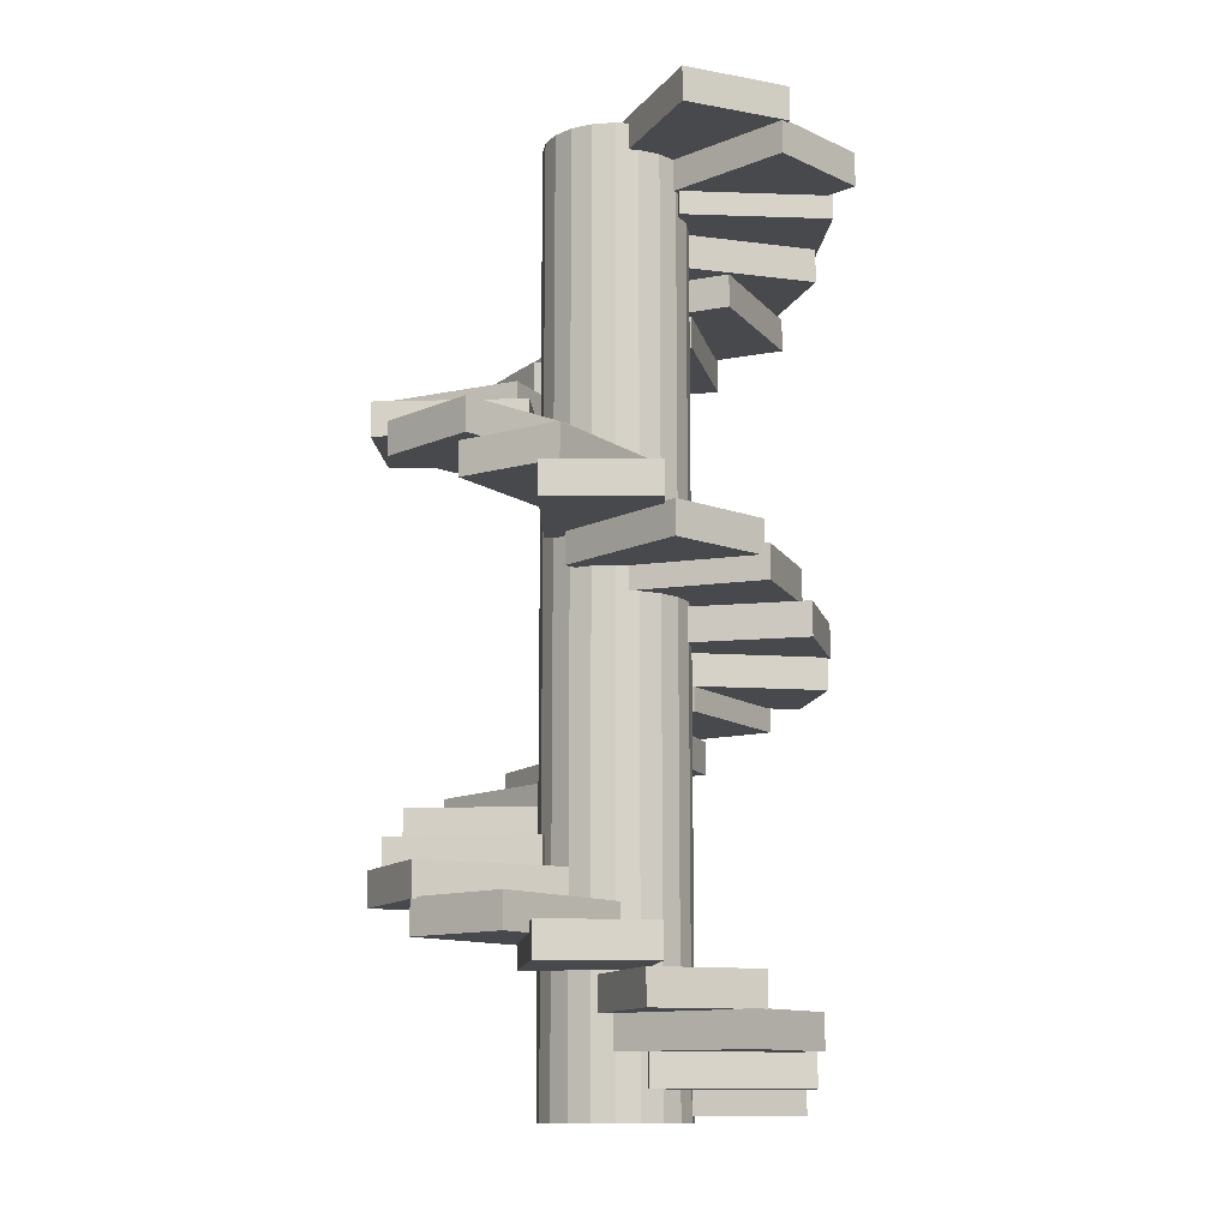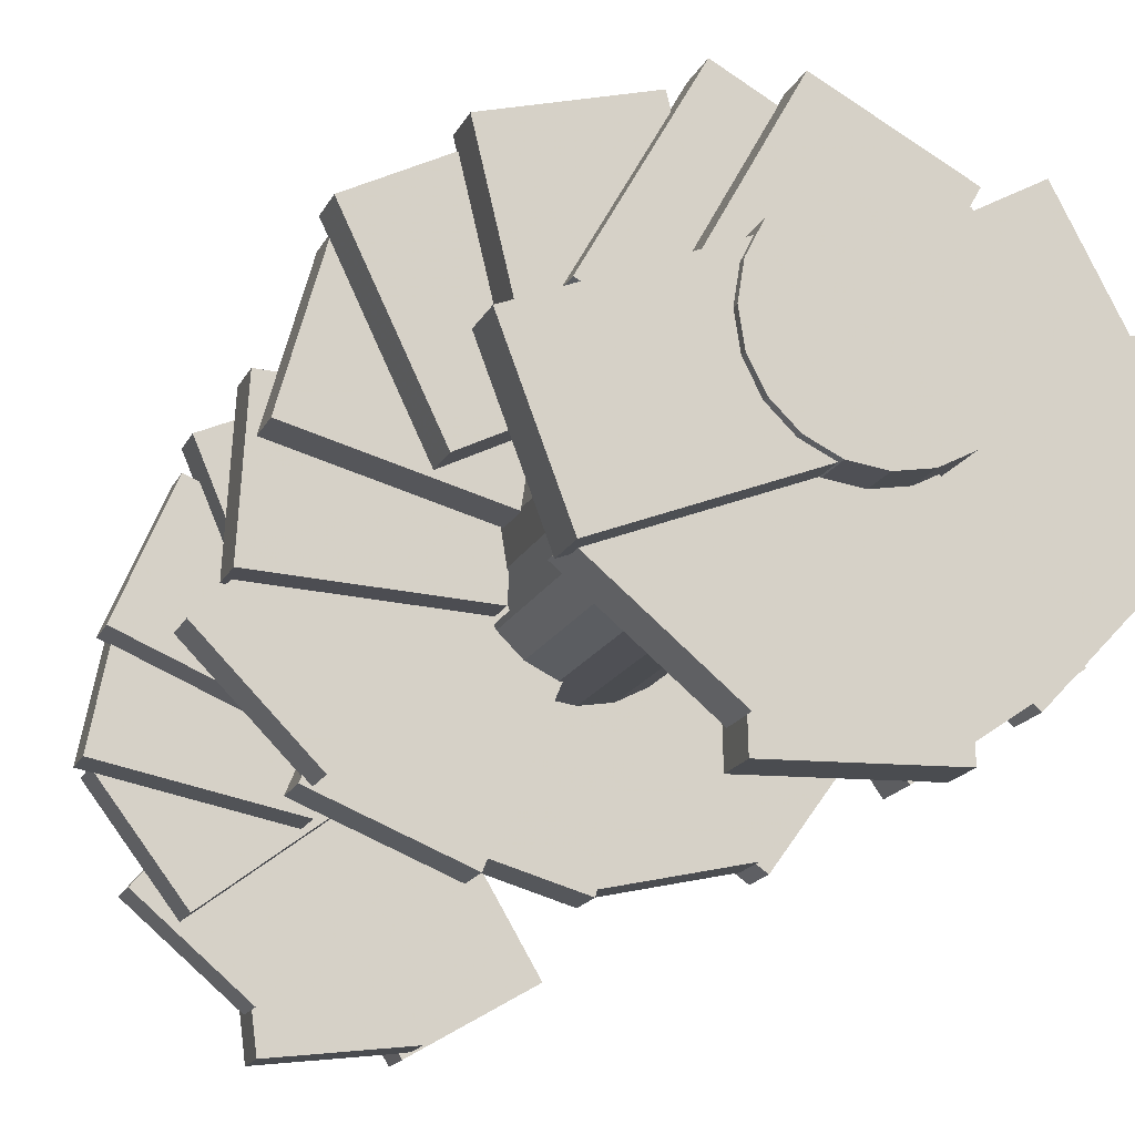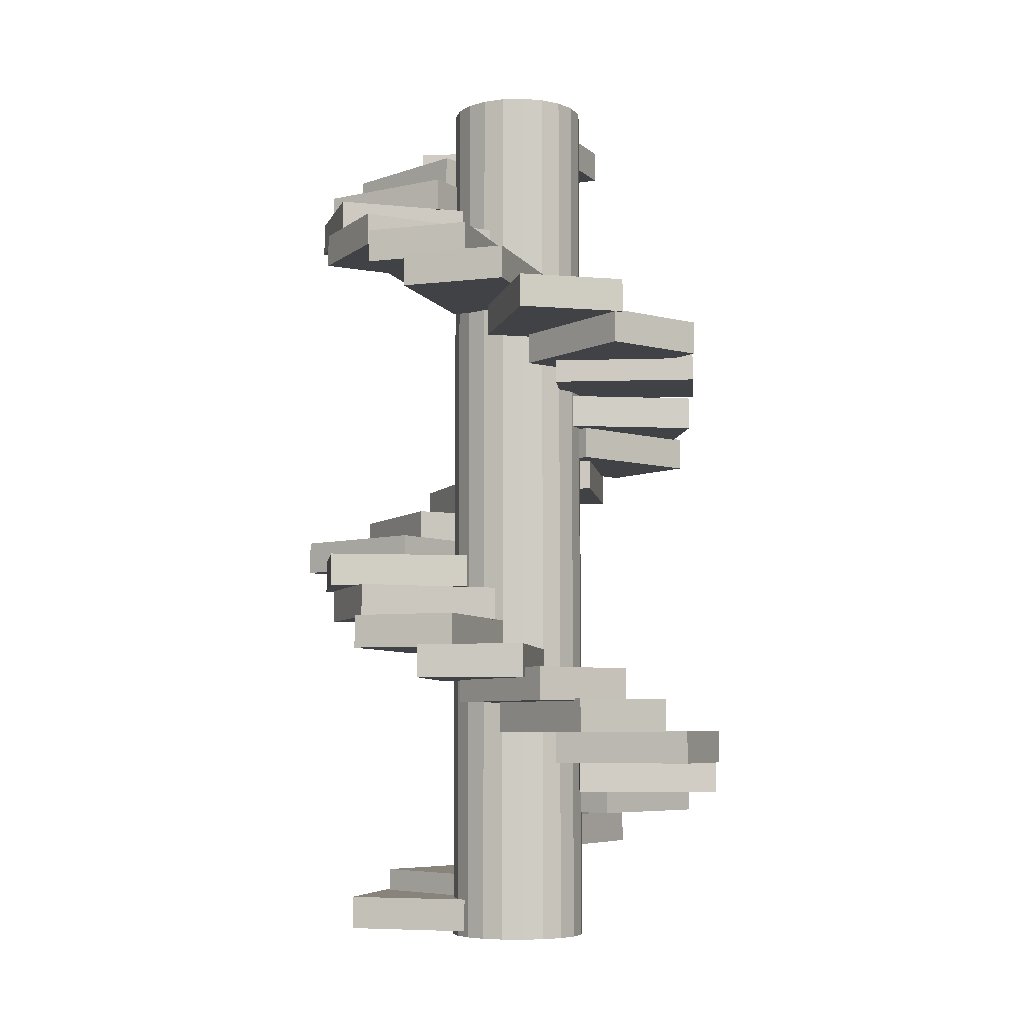
<metadata>
{"format":"obj","ext":"obj","renderer":"f3d","projection":"perspective","resolution":1024,"background":"white","views":[{"elev":-12.1,"azim":126.1,"up":"+Y"},{"elev":-15.3,"azim":-17.0,"up":"+Z"},{"elev":-6.6,"azim":-4.3,"up":"+Y"}]}
</metadata>
<code>
v -0.1545 0.8805 0.4755
v -0.1545 4.135 0.4755
v 0 4.135 0.5
v 0 0.8805 0.5
v -0.1545 7.389 0.4755
v 0 7.389 0.5
v -0.2939 0.8805 0.4045
v -0.2939 4.135 0.4045
v -0.2939 7.389 0.4045
v -0.4045 0.8805 0.2939
v -0.4045 4.135 0.2939
v -0.4045 7.389 0.2939
v -0.4755 0.8805 0.1545
v -0.4755 4.135 0.1545
v -0.4755 7.389 0.1545
v -0.5 0.8805 0
v -0.5 4.135 0
v -0.5 7.389 0
v -0.4755 0.8805 -0.1545
v -0.4755 4.135 -0.1545
v -0.4755 7.389 -0.1545
v -0.4045 0.8805 -0.2939
v -0.4045 4.135 -0.2939
v -0.4045 7.389 -0.2939
v -0.2939 0.8805 -0.4045
v -0.2939 4.135 -0.4045
v -0.2939 7.389 -0.4045
v -0.1545 0.8805 -0.4755
v -0.1545 4.135 -0.4755
v -0.1545 7.389 -0.4755
v 0 0.8805 -0.5
v 0 4.135 -0.5
v 0 7.389 -0.5
v 0.1545 0.8805 -0.4755
v 0.1545 4.135 -0.4755
v 0.1545 7.389 -0.4755
v 0.2939 0.8805 -0.4045
v 0.2939 4.135 -0.4045
v 0.2939 7.389 -0.4045
v 0.4045 0.8805 -0.2939
v 0.4045 4.135 -0.2939
v 0.4045 7.389 -0.2939
v 0.4755 0.8805 -0.1545
v 0.4755 4.135 -0.1545
v 0.4755 7.389 -0.1545
v 0.5 0.8805 0
v 0.5 4.135 0
v 0.5 7.389 0
v 0.4755 0.8805 0.1545
v 0.4755 4.135 0.1545
v 0.4755 7.389 0.1545
v 0.4045 0.8805 0.2939
v 0.4045 4.135 0.2939
v 0.4045 7.389 0.2939
v 0.2939 0.8805 0.4045
v 0.2939 4.135 0.4045
v 0.2939 7.389 0.4045
v 0.1545 0.8805 0.4755
v 0.1545 4.135 0.4755
v 0.1545 7.389 0.4755
v 0 7.389 0
v 0 7.389 0.25
v -0.07725 7.389 0.2378
v -0.1469 7.389 0.2023
v -0.2023 7.389 0.1469
v -0.2378 7.389 0.07725
v -0.25 7.389 0
v -0.2378 7.389 -0.07725
v -0.2023 7.389 -0.1469
v -0.1469 7.389 -0.2023
v -0.07725 7.389 -0.2378
v 0 7.389 -0.25
v 0.07725 7.389 -0.2378
v 0.1469 7.389 -0.2023
v 0.2023 7.389 -0.1469
v 0.2378 7.389 -0.07725
v 0.25 7.389 0
v 0.2378 7.389 0.07725
v 0.2023 7.389 0.1469
v 0.1469 7.389 0.2023
v 0.07725 7.389 0.2378
v 0 0.8805 0
v 0 0.8805 0.25
v 0.07725 0.8805 0.2378
v 0.1469 0.8805 0.2023
v 0.2023 0.8805 0.1469
v 0.2378 0.8805 0.07725
v 0.25 0.8805 0
v 0.2378 0.8805 -0.07725
v 0.2023 0.8805 -0.1469
v 0.1469 0.8805 -0.2023
v 0.07725 0.8805 -0.2378
v 0 0.8805 -0.25
v -0.07725 0.8805 -0.2378
v -0.1469 0.8805 -0.2023
v -0.2023 0.8805 -0.1469
v -0.2378 0.8805 -0.07725
v -0.25 0.8805 0
v -0.2378 0.8805 0.07725
v -0.2023 0.8805 0.1469
v -0.1469 0.8805 0.2023
v -0.07725 0.8805 0.2378
o Cylinder
f 2 1 3
f 1 4 3
f 5 2 6
f 2 3 6
f 8 7 2
f 7 1 2
f 9 8 5
f 8 2 5
f 11 10 8
f 10 7 8
f 12 11 9
f 11 8 9
f 14 13 11
f 13 10 11
f 15 14 12
f 14 11 12
f 17 16 14
f 16 13 14
f 18 17 15
f 17 14 15
f 20 19 17
f 19 16 17
f 21 20 18
f 20 17 18
f 23 22 20
f 22 19 20
f 24 23 21
f 23 20 21
f 26 25 23
f 25 22 23
f 27 26 24
f 26 23 24
f 29 28 26
f 28 25 26
f 30 29 27
f 29 26 27
f 32 31 29
f 31 28 29
f 33 32 30
f 32 29 30
f 35 34 32
f 34 31 32
f 36 35 33
f 35 32 33
f 38 37 35
f 37 34 35
f 39 38 36
f 38 35 36
f 41 40 38
f 40 37 38
f 42 41 39
f 41 38 39
f 44 43 41
f 43 40 41
f 45 44 42
f 44 41 42
f 47 46 44
f 46 43 44
f 48 47 45
f 47 44 45
f 50 49 47
f 49 46 47
f 51 50 48
f 50 47 48
f 53 52 50
f 52 49 50
f 54 53 51
f 53 50 51
f 56 55 53
f 55 52 53
f 57 56 54
f 56 53 54
f 59 58 56
f 58 55 56
f 60 59 57
f 59 56 57
f 3 4 59
f 4 58 59
f 6 3 60
f 3 59 60
f 62 61 63
f 6 62 5
f 62 63 5
f 63 61 64
f 5 63 9
f 63 64 9
f 64 61 65
f 9 64 12
f 64 65 12
f 65 61 66
f 12 65 15
f 65 66 15
f 66 61 67
f 15 66 18
f 66 67 18
f 67 61 68
f 18 67 21
f 67 68 21
f 68 61 69
f 21 68 24
f 68 69 24
f 69 61 70
f 24 69 27
f 69 70 27
f 70 61 71
f 27 70 30
f 70 71 30
f 71 61 72
f 30 71 33
f 71 72 33
f 72 61 73
f 33 72 36
f 72 73 36
f 73 61 74
f 36 73 39
f 73 74 39
f 74 61 75
f 39 74 42
f 74 75 42
f 75 61 76
f 42 75 45
f 75 76 45
f 76 61 77
f 45 76 48
f 76 77 48
f 77 61 78
f 48 77 51
f 77 78 51
f 78 61 79
f 51 78 54
f 78 79 54
f 79 61 80
f 54 79 57
f 79 80 57
f 80 61 81
f 57 80 60
f 80 81 60
f 81 61 62
f 60 81 6
f 81 62 6
f 83 82 84
f 4 83 58
f 83 84 58
f 84 82 85
f 58 84 55
f 84 85 55
f 85 82 86
f 55 85 52
f 85 86 52
f 86 82 87
f 52 86 49
f 86 87 49
f 87 82 88
f 49 87 46
f 87 88 46
f 88 82 89
f 46 88 43
f 88 89 43
f 89 82 90
f 43 89 40
f 89 90 40
f 90 82 91
f 40 90 37
f 90 91 37
f 91 82 92
f 37 91 34
f 91 92 34
f 92 82 93
f 34 92 31
f 92 93 31
f 93 82 94
f 31 93 28
f 93 94 28
f 94 82 95
f 28 94 25
f 94 95 25
f 95 82 96
f 25 95 22
f 95 96 22
f 96 82 97
f 22 96 19
f 96 97 19
f 97 82 98
f 19 97 16
f 97 98 16
f 98 82 99
f 16 98 13
f 98 99 13
f 99 82 100
f 13 99 10
f 99 100 10
f 100 82 101
f 10 100 7
f 100 101 7
f 101 82 102
f 7 101 1
f 101 102 1
f 102 82 83
f 1 102 4
f 102 83 4
v -0.03523 0.9211 -0.426
v -0.03523 1.159 -0.426
v -1.009 1.159 -0.79
v -1.009 0.9211 -0.79
v -1.278 0.9211 -0.06967
v -1.278 1.159 -0.06967
v -0.3045 1.159 0.2943
v -0.3045 0.9211 0.2943
o Box
f 104 103 105
f 103 106 105
f 108 107 109
f 107 110 109
f 109 110 104
f 110 103 104
f 105 106 108
f 106 107 108
f 109 104 108
f 104 105 108
f 107 106 110
f 106 103 110
v 0.2782 1.086 -0.4554
v 0.2782 1.324 -0.4554
v -0.3952 1.324 -1.247
v -0.3952 1.086 -1.247
v -0.9809 1.086 -0.7487
v -0.9809 1.324 -0.7487
v -0.3075 1.324 0.04292
v -0.3075 1.086 0.04292
o Box 1
f 112 111 113
f 111 114 113
f 116 115 117
f 115 118 117
f 117 118 112
f 118 111 112
f 113 114 116
f 114 115 116
f 117 112 116
f 112 113 116
f 115 114 118
f 114 111 118
v 0.4138 1.309 -0.2844
v 0.4138 1.547 -0.2844
v 0.4412 1.547 -1.323
v 0.4412 1.309 -1.323
v -0.3276 1.309 -1.344
v -0.3276 1.547 -1.344
v -0.355 1.547 -0.3047
v -0.355 1.309 -0.3047
o Box 2
f 120 119 121
f 119 122 121
f 124 123 125
f 123 126 125
f 125 126 120
f 126 119 120
f 121 122 124
f 122 123 124
f 125 120 124
f 120 121 124
f 123 122 126
f 122 119 126
v 0.3555 1.542 -0.04902
v 0.3555 1.78 -0.04902
v 0.9419 1.78 -0.907
v 0.9419 1.542 -0.907
v 0.307 1.542 -1.341
v 0.307 1.78 -1.341
v -0.2794 1.78 -0.4829
v -0.2794 1.542 -0.4829
o Box 3
f 128 127 129
f 127 130 129
f 132 131 133
f 131 134 133
f 133 134 128
f 134 127 128
f 129 130 132
f 130 131 132
f 133 128 132
f 128 129 132
f 131 130 134
f 130 127 134
v -0.1789 2.429 0.5859
v -0.1789 2.667 0.5859
v 0.3299 2.667 1.492
v 0.3299 2.429 1.492
v 1 2.429 1.116
v 1 2.667 1.116
v 0.4916 2.667 0.2094
v 0.4916 2.429 0.2094
o Box 4
f 136 135 137
f 135 138 137
f 140 139 141
f 139 142 141
f 141 142 136
f 142 135 136
f 137 138 140
f 138 139 140
f 141 136 140
f 136 137 140
f 139 138 142
f 138 135 142
v 0.4503 1.974 0.3592
v 0.4503 2.212 0.3592
v 1.486 2.212 0.4434
v 1.486 1.974 0.4434
v 1.548 1.974 -0.3231
v 1.548 2.212 -0.3231
v 0.5126 2.212 -0.4073
v 0.5126 1.974 -0.4073
o Box 5
f 144 143 145
f 143 146 145
f 148 147 149
f 147 150 149
f 149 150 144
f 150 143 144
f 145 146 148
f 146 147 148
f 149 144 148
f 144 145 148
f 147 146 150
f 146 143 150
v 0.2441 2.197 0.5962
v 0.2441 2.435 0.5962
v 1.163 2.435 1.082
v 1.163 2.197 1.082
v 1.522 2.197 0.4017
v 1.522 2.435 0.4017
v 0.6033 2.435 -0.0837
v 0.6033 2.197 -0.0837
o Box 6
f 152 151 153
f 151 154 153
f 156 155 157
f 155 158 157
f 157 158 152
f 158 151 152
f 153 154 156
f 154 155 156
f 157 152 156
f 152 153 156
f 155 154 158
f 154 151 158
v 0.6662 1.809 0.2726
v 0.6662 2.047 0.2726
v 1.424 2.047 -0.4384
v 1.424 1.809 -0.4384
v 0.8982 1.809 -0.9993
v 0.8982 2.047 -0.9993
v 0.1402 2.047 -0.2883
v 0.1402 1.809 -0.2883
o Box 7
f 160 159 161
f 159 162 161
f 164 163 165
f 163 166 165
f 165 166 160
f 166 159 160
f 161 162 164
f 162 163 164
f 165 160 164
f 160 161 164
f 163 162 166
f 162 159 166
v -0.4905 2.65 0.6921
v -0.4905 2.888 0.6921
v 0.02917 2.888 1.592
v 0.02917 2.65 1.592
v 0.6951 2.65 1.208
v 0.6951 2.888 1.208
v 0.1755 2.888 0.3076
v 0.1755 2.65 0.3076
o Box 8
f 168 167 169
f 167 170 169
f 172 171 173
f 171 174 173
f 173 174 168
f 174 167 168
f 169 170 172
f 170 171 172
f 173 168 172
f 168 169 172
f 171 170 174
f 170 167 174
v -0.5869 2.815 0.3311
v -0.5869 3.053 0.3311
v -0.8287 3.053 1.342
v -0.8287 2.815 1.342
v -0.08079 2.815 1.521
v -0.08079 3.053 1.521
v 0.161 3.053 0.5101
v 0.161 2.815 0.5101
o Box 9
f 176 175 177
f 175 178 177
f 180 179 181
f 179 182 181
f 181 182 176
f 182 175 176
f 177 178 180
f 178 179 180
f 181 176 180
f 176 177 180
f 179 178 182
f 178 175 182
v -0.8333 3.038 0.1174
v -0.8333 3.276 0.1174
v -1.278 3.276 1.057
v -1.278 3.038 1.057
v -0.5824 3.038 1.386
v -0.5824 3.276 1.386
v -0.1381 3.276 0.4462
v -0.1381 3.038 0.4462
o Box 10
f 184 183 185
f 183 186 185
f 188 187 189
f 187 190 189
f 189 190 184
f 190 183 184
f 185 186 188
f 186 187 188
f 189 184 188
f 184 185 188
f 187 186 190
f 186 183 190
v -0.4447 3.271 -0.02597
v -0.4447 3.509 -0.02597
v -1.443 3.509 0.2631
v -1.443 3.271 0.2631
v -1.229 3.271 1.002
v -1.229 3.509 1.002
v -0.2308 3.509 0.7127
v -0.2308 3.271 0.7127
o Box 11
f 192 191 193
f 191 194 193
f 196 195 197
f 195 198 197
f 197 198 192
f 198 191 192
f 193 194 196
f 194 195 196
f 197 192 196
f 192 193 196
f 195 194 198
f 194 191 198
v -0.3657 3.703 -0.2226
v -0.3657 3.941 -0.2226
v -1.111 3.941 -0.9464
v -1.111 3.703 -0.9464
v -1.647 3.703 -0.3946
v -1.647 3.941 -0.3946
v -0.9013 3.941 0.3292
v -0.9013 3.703 0.3292
o Box 13
f 200 199 201
f 199 202 201
f 204 203 205
f 203 206 205
f 205 206 200
f 206 199 200
f 201 202 204
f 202 203 204
f 205 200 204
f 200 201 204
f 203 202 206
f 202 199 206
v -0.05577 3.926 -0.2744
v -0.05577 4.164 -0.2744
v -0.4561 4.164 -1.233
v -0.4561 3.926 -1.233
v -1.166 3.926 -0.9372
v -1.166 4.164 -0.9372
v -0.7654 4.164 0.02183
v -0.7654 3.926 0.02183
o Box 14
f 208 207 209
f 207 210 209
f 212 211 213
f 211 214 213
f 213 214 208
f 214 207 208
f 209 210 212
f 210 211 212
f 213 208 212
f 208 209 212
f 211 210 214
f 210 207 214
v -0.4745 3.538 -0.3004
v -0.4745 3.775 -0.3004
v -1.512 3.775 -0.2339
v -1.512 3.538 -0.2339
v -1.462 3.538 0.5335
v -1.462 3.775 0.5335
v -0.4253 3.775 0.4671
v -0.4253 3.538 0.4671
o Box 15
f 216 215 217
f 215 218 217
f 220 219 221
f 219 222 221
f 221 222 216
f 222 215 216
f 217 218 220
f 218 219 220
f 221 216 220
f 216 217 220
f 219 218 222
f 218 215 222
v 0.005706 6.816 -0.5299
v 0.005706 7.054 -0.5299
v -0.6735 7.054 -1.317
v -0.6735 6.816 -1.317
v -1.256 6.816 -0.814
v -1.256 7.054 -0.814
v -0.5764 7.054 -0.02737
v -0.5764 6.816 -0.02737
o Box 12
f 224 223 225
f 223 226 225
f 228 227 229
f 227 230 229
f 229 230 224
f 230 223 224
f 225 226 228
f 226 227 228
f 229 224 228
f 224 225 228
f 227 226 230
f 226 223 230
v 0.2378 7.204 -0.1804
v 0.2378 7.442 -0.1804
v 0.7607 7.442 -1.079
v 0.7607 7.204 -1.079
v 0.09607 7.204 -1.465
v 0.09607 7.442 -1.465
v -0.4268 7.442 -0.5673
v -0.4268 7.204 -0.5673
o Box 16
f 232 231 233
f 231 234 233
f 236 235 237
f 235 238 237
f 237 238 232
f 238 231 232
f 233 234 236
f 234 235 236
f 237 232 236
f 232 233 236
f 235 234 238
f 234 231 238
v 0.009449 6.981 -0.3962
v 0.009449 7.219 -0.3962
v 0.1362 7.219 -1.428
v 0.1362 6.981 -1.428
v -0.627 6.981 -1.522
v -0.627 7.219 -1.522
v -0.7538 7.219 -0.49
v -0.7538 6.981 -0.49
o Box 17
f 240 239 241
f 239 242 241
f 244 243 245
f 243 246 245
f 245 246 240
f 246 239 240
f 241 242 244
f 242 243 244
f 245 240 244
f 240 241 244
f 243 242 246
f 242 239 246
v -0.195 6.549 -0.3405
v -0.195 6.787 -0.3405
v -1.028 6.787 -0.9617
v -1.028 6.549 -0.9617
v -1.488 6.549 -0.3452
v -1.488 6.787 -0.3452
v -0.6547 6.787 0.276
v -0.6547 6.549 0.276
o Box 18
f 248 247 249
f 247 250 249
f 252 251 253
f 251 254 253
f 253 254 248
f 254 247 248
f 249 250 252
f 250 251 252
f 253 248 252
f 248 249 252
f 251 250 254
f 250 247 254
v -0.5439 6.317 -0.5636
v -0.5439 6.554 -0.5636
v -1.561 6.554 -0.3506
v -1.561 6.317 -0.3506
v -1.403 6.317 0.4021
v -1.403 6.554 0.4021
v -0.3863 6.554 0.189
v -0.3863 6.317 0.189
o Box 19
f 256 255 257
f 255 258 257
f 260 259 261
f 259 262 261
f 261 262 256
f 262 255 256
f 257 258 260
f 258 259 260
f 261 256 260
f 256 257 260
f 259 258 262
f 258 255 262
v -0.5656 6.094 -0.2382
v -0.5656 6.331 -0.2382
v -1.517 6.331 0.1793
v -1.517 6.094 0.1793
v -1.208 6.094 0.8835
v -1.208 6.331 0.8835
v -0.2566 6.331 0.466
v -0.2566 6.094 0.466
o Box 20
f 264 263 265
f 263 266 265
f 268 267 269
f 267 270 269
f 269 270 264
f 270 263 264
f 265 266 268
f 266 267 268
f 269 264 268
f 264 265 268
f 267 266 270
f 266 263 270
v -0.7951 5.928 0.05658
v -0.7951 6.166 0.05658
v -1.199 6.166 1.014
v -1.199 5.928 1.014
v -0.4902 5.928 1.313
v -0.4902 6.166 1.313
v -0.0865 6.166 0.3553
v -0.0865 5.928 0.3553
o Box 21
f 272 271 273
f 271 274 273
f 276 275 277
f 275 278 277
f 277 278 272
f 278 271 272
f 273 274 276
f 274 275 276
f 277 272 276
f 272 273 276
f 275 274 278
f 274 271 278
v 0.2378 5.087 0.7254
v 0.2378 5.325 0.7254
v 1.262 5.325 0.9003
v 1.262 5.087 0.9003
v 1.392 5.087 0.1423
v 1.392 5.325 0.1423
v 0.3672 5.325 -0.03266
v 0.3672 5.087 -0.03266
o Box 22
f 280 279 281
f 279 282 281
f 284 283 285
f 283 286 285
f 285 286 280
f 286 279 280
f 281 282 284
f 282 283 284
f 285 280 284
f 280 281 284
f 283 282 286
f 282 279 286
v -0.2752 5.475 0.5843
v -0.2752 5.713 0.5843
v -0.1073 5.713 1.61
v -0.1073 5.475 1.61
v 0.6516 5.475 1.486
v 0.6516 5.713 1.486
v 0.4837 5.713 0.4601
v 0.4837 5.475 0.4601
o Box 23
f 288 287 289
f 287 290 289
f 292 291 293
f 291 294 293
f 293 294 288
f 294 287 288
f 289 290 292
f 290 291 292
f 293 288 292
f 288 289 292
f 291 290 294
f 290 287 294
v 0.03832 5.252 0.6055
v 0.03832 5.49 0.6055
v 0.5966 5.49 1.482
v 0.5966 5.252 1.482
v 1.245 5.252 1.069
v 1.245 5.49 1.069
v 0.6869 5.49 0.1924
v 0.6869 5.252 0.1924
o Box 24
f 296 295 297
f 295 298 297
f 300 299 301
f 299 302 301
f 301 302 296
f 302 295 296
f 297 298 300
f 298 299 300
f 301 296 300
f 296 297 300
f 299 298 302
f 298 295 302
v -0.5223 5.708 0.2408
v -0.5223 5.946 0.2408
v -0.9374 5.946 1.194
v -0.9374 5.708 1.194
v -0.2324 5.708 1.501
v -0.2324 5.946 1.501
v 0.1827 5.946 0.548
v 0.1827 5.708 0.548
o Box 25
f 304 303 305
f 303 306 305
f 308 307 309
f 307 310 309
f 309 310 304
f 310 303 304
f 305 306 308
f 306 307 308
f 309 304 308
f 304 305 308
f 307 306 310
f 306 303 310
v 0.3065 4.82 0.2835
v 0.3065 5.058 0.2835
v 1.344 5.058 0.2329
v 1.344 4.82 0.2329
v 1.307 4.82 -0.5352
v 1.307 5.058 -0.5352
v 0.269 5.058 -0.4846
v 0.269 4.82 -0.4846
o Box 26
f 312 311 313
f 311 314 313
f 316 315 317
f 315 318 317
f 317 318 312
f 318 311 312
f 313 314 316
f 314 315 316
f 317 312 316
f 312 313 316
f 315 314 318
f 314 311 318
v 0.5293 4.588 0.1878
v 0.5293 4.826 0.1878
v 1.374 4.826 -0.4176
v 1.374 4.588 -0.4176
v 0.9261 4.588 -1.043
v 0.9261 4.826 -1.043
v 0.08135 4.826 -0.4373
v 0.08135 4.588 -0.4373
o Box 27
f 320 319 321
f 319 322 321
f 324 323 325
f 323 326 325
f 325 326 320
f 326 319 320
f 321 322 324
f 322 323 324
f 325 320 324
f 320 321 324
f 323 322 326
f 322 319 326
v 0.5837 4.365 -0.02346
v 0.5837 4.603 -0.02346
v 0.8082 4.603 -1.038
v 0.8082 4.365 -1.038
v 0.05733 4.365 -1.204
v 0.05733 4.603 -1.204
v -0.1671 4.603 -0.1895
v -0.1671 4.365 -0.1895
o Box 28
f 328 327 329
f 327 330 329
f 332 331 333
f 331 334 333
f 333 334 328
f 334 327 328
f 329 330 332
f 330 331 332
f 333 328 332
f 328 329 332
f 331 330 334
f 330 327 334
v 0.3711 4.199 -0.2556
v 0.3711 4.437 -0.2556
v 0.07349 4.437 -1.251
v 0.07349 4.199 -1.251
v -0.6633 4.199 -1.031
v -0.6633 4.437 -1.031
v -0.3657 4.437 -0.0354
v -0.3657 4.199 -0.0354
o Box 29
f 336 335 337
f 335 338 337
f 340 339 341
f 339 342 341
f 341 342 336
f 342 335 336
f 337 338 340
f 338 339 340
f 341 336 340
f 336 337 340
f 339 338 342
f 338 335 342

</code>
